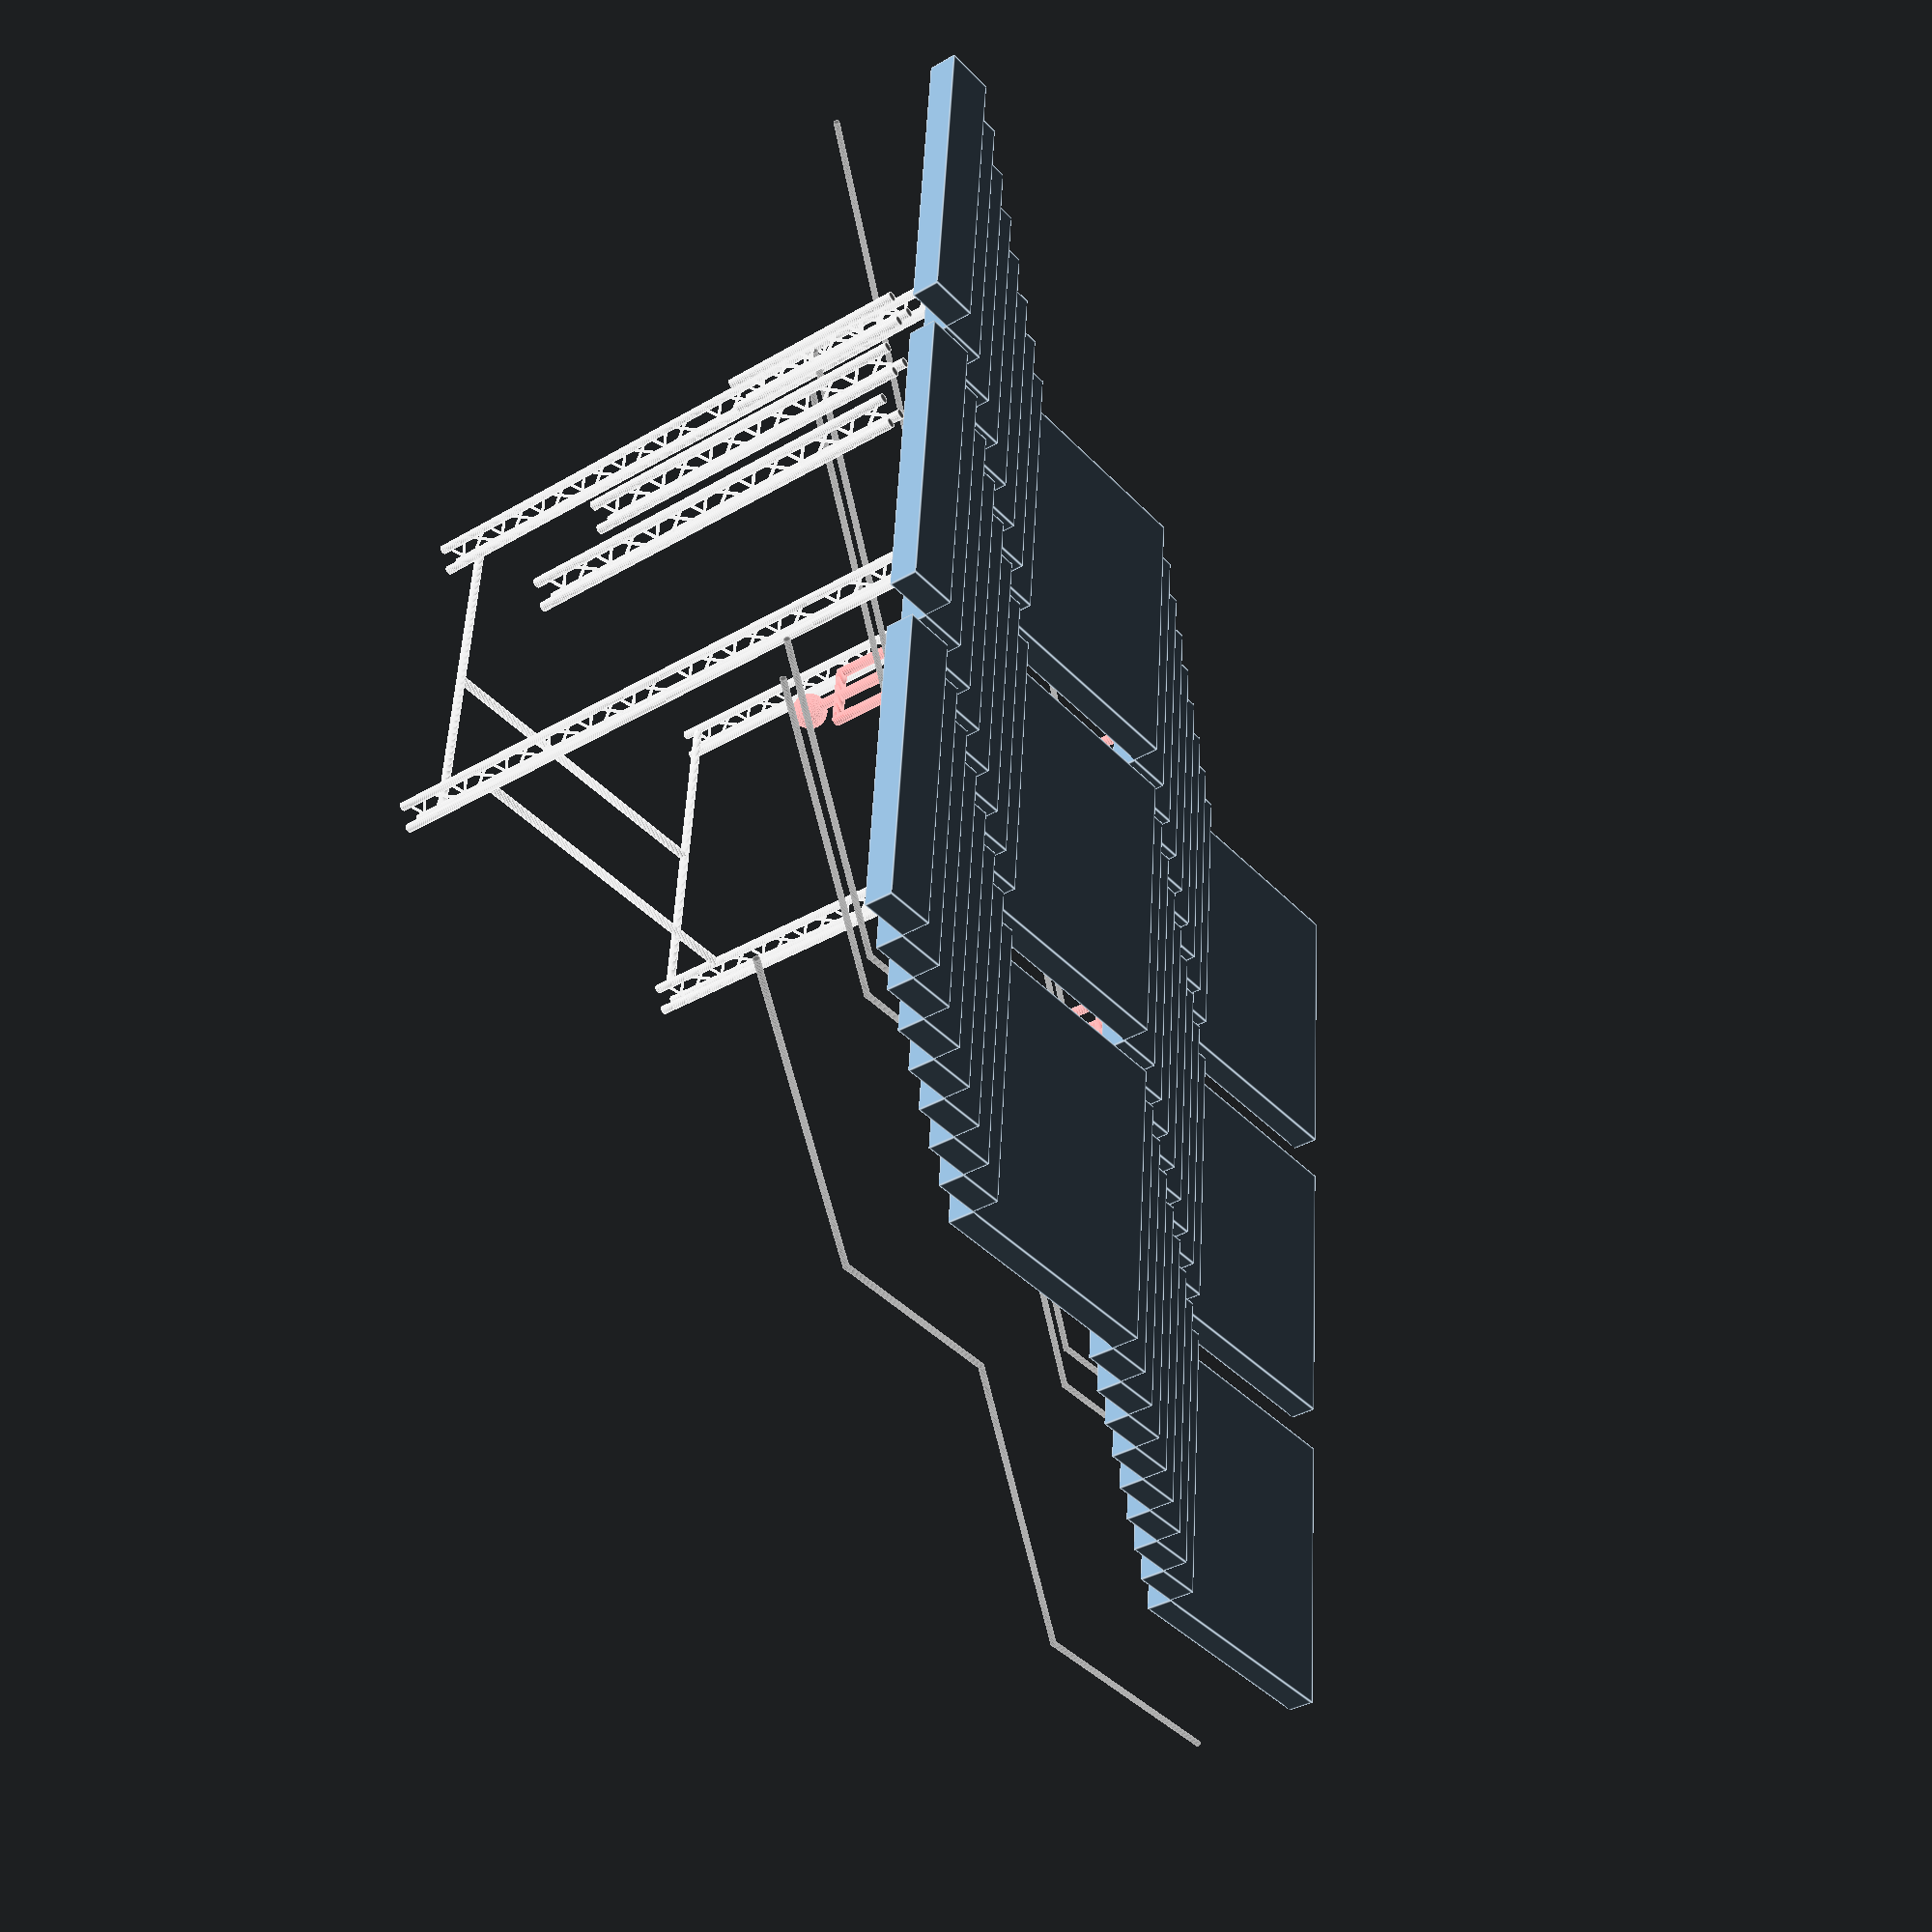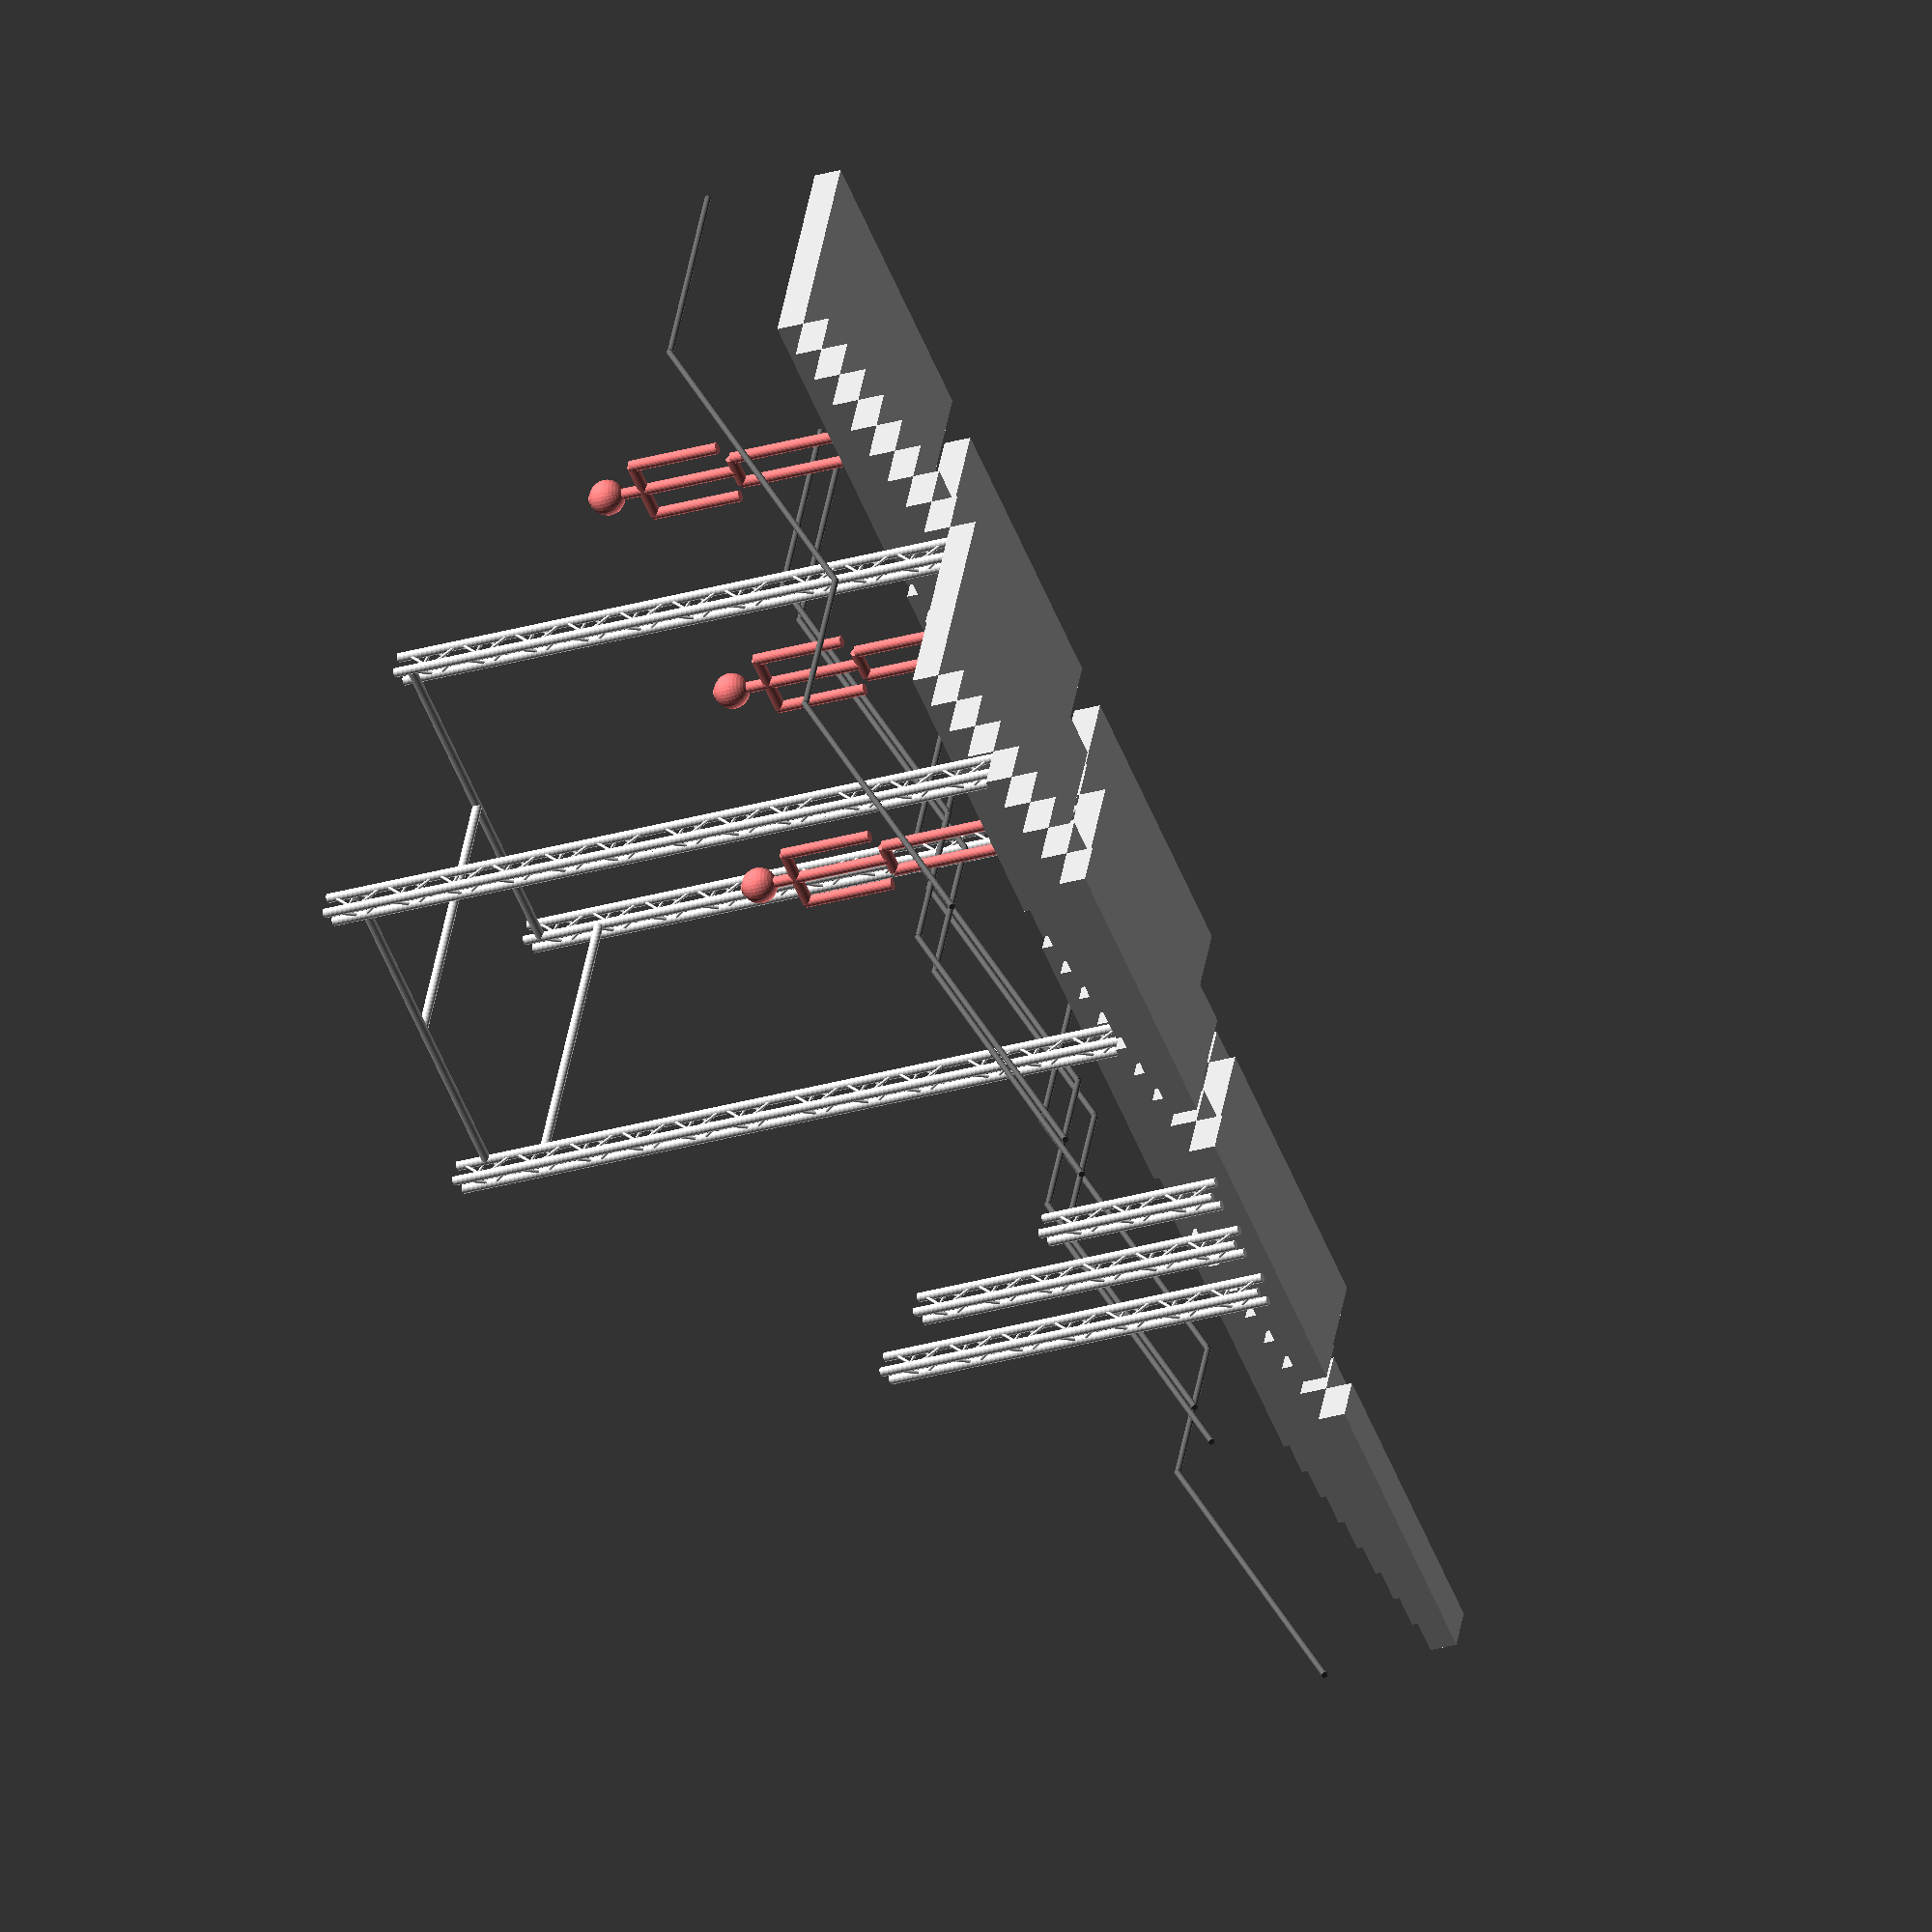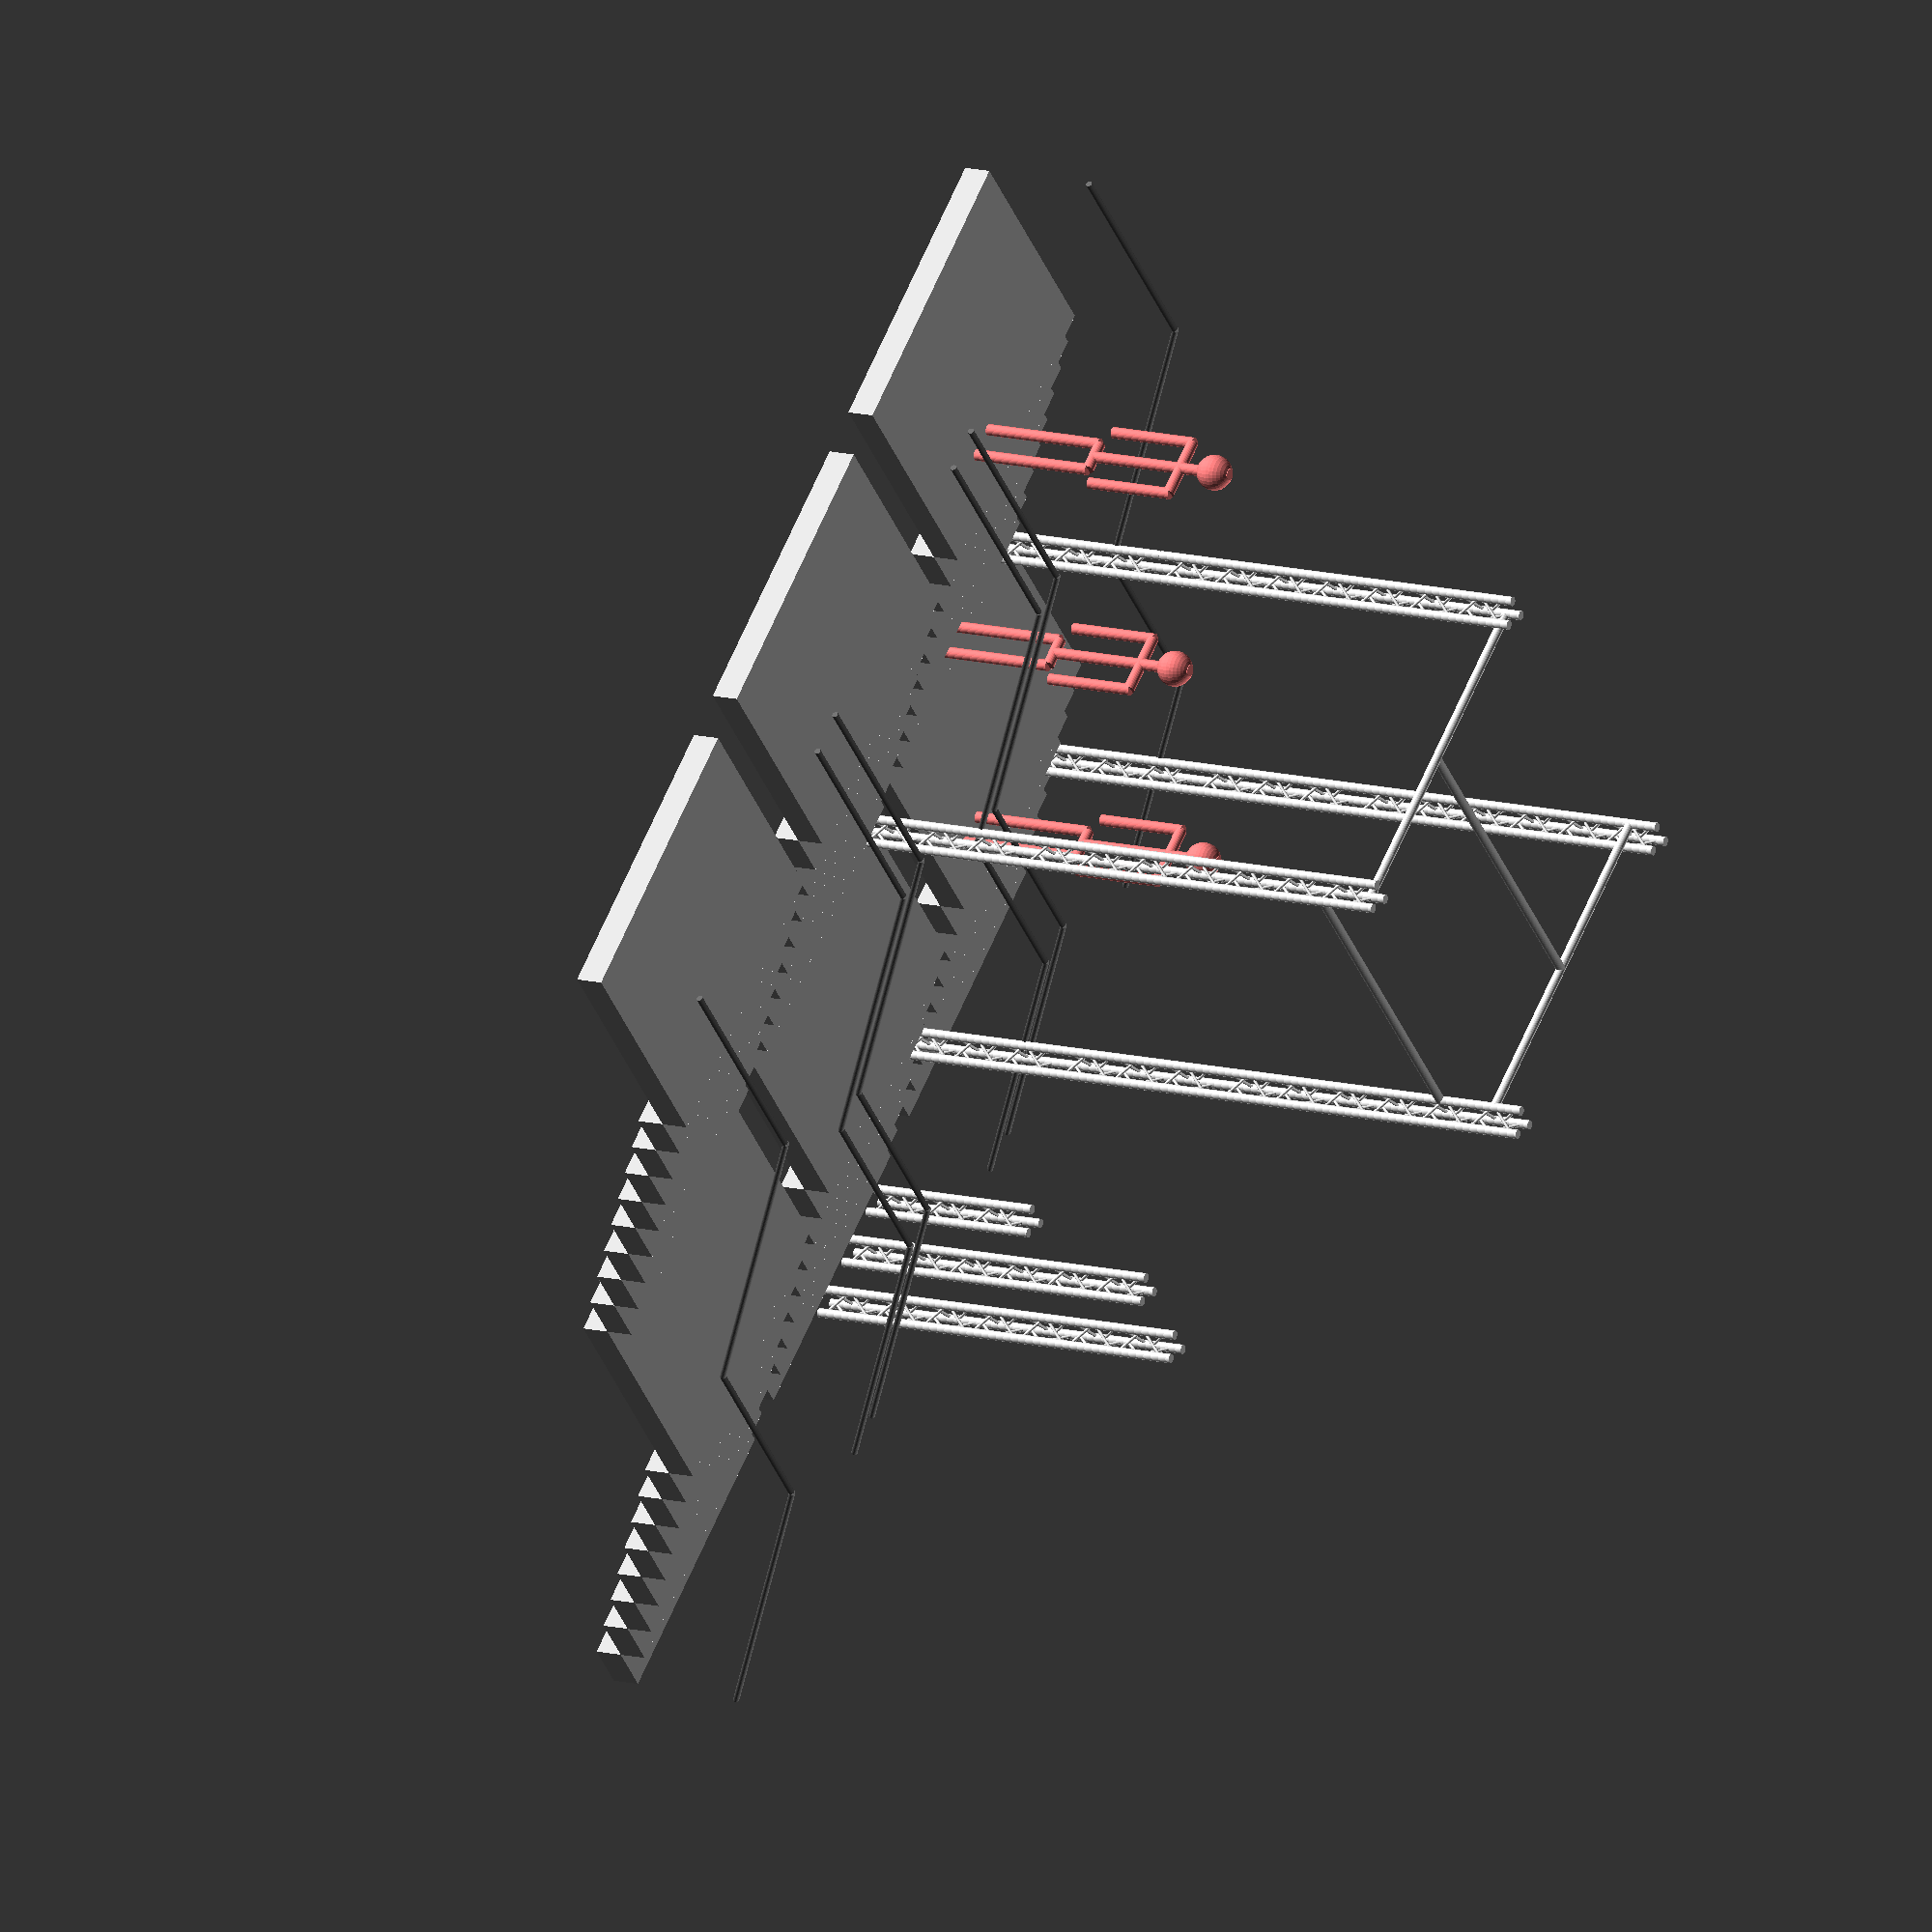
<openscad>
stepHeight = 178;
stepDepth = 310;
stepWidth = 1940;
landingDepth = 1543;
stepsPerFlight = 9;

module step() {
    cube([stepWidth, stepDepth, stepHeight]);
}

module landing() {
    cube([stepWidth, landingDepth, stepHeight]);
}

module railing() {
    union() {
        color(c=[0.4, 0.4, 0.4]) {
            translate([-20, 0, 914])
                rotate([-60, 0, 0])
                    cylinder(h = 2860, r=20, center=false);
            translate([-20, stepDepth * 8, stepHeight * 8 + 914])
                rotate([-90, 0, 0])
                    cylinder(h = landingDepth - stepDepth, r= 20, center = false);
            translate([-20, stepDepth * 7 + landingDepth, stepHeight * 8 + 914])
                rotate([-60, 0, 0])
                    cylinder(h = 3217, r=20, center=false);
            translate([-20, stepDepth * 16 + landingDepth, stepHeight * 17 + 914])
                rotate([-90, 0, 0])
                    cylinder(h = landingDepth, r= 20, center = false);
        }
    }
}

module stairs() {
    union() {
        for (i = [0:stepsPerFlight-2]) {
            translate([0, i * stepDepth, i * stepHeight]) {
                step();
            }
        }
        // landing
        translate([0, 8 * stepDepth, 8*178]) {
            landing();
        }
        
        translate([0, 8 * stepDepth + 1543, 9 * stepHeight]) {
            for (i = [0:stepsPerFlight-2]) {
                translate([0, i * stepDepth, i * stepHeight]) {
                    step();
                }
            }
            // top
            translate([0, 8 * stepDepth, 8 * stepHeight]) {
                landing();
            }
        }
    }
    railing();
    translate([stepWidth+20, 0, 0])
        railing();        
}

stairs();
translate([-stepWidth-310, 0, 0]) {
    stairs();
    translate([-stepWidth-310, 0, 0])
        stairs();
}

module person(height) {
    color([1, 0.5, 0.5]) {
        union() {
            // torso
            translate([0, 0, height * 0.45])
                cylinder(h=height * 0.55, r=height/50, center=false);
            // head
            translate([0, 0, height * 15/16])
                sphere(r = height / 16);
            // leg1
            translate([100, 0, 0])
                cylinder(h=height * 0.45, r=height/50, center=false);
            // leg2
            translate([-100, 0, 0])
                cylinder(h=height * 0.45, r=height/50, center=false);
            // hips
            translate([-100, 0, height * 0.45])
                rotate([0, 90, 0])
                    cylinder(h=200, r=height/50, center=false);
            // shoulders
            translate([-200, 0, height * 0.8])
                rotate([0, 90, 0])
                    cylinder(h=400, r=height/50, center=false);
            // arm1
            translate([-200, 0, height * 0.48])
                cylinder(h=600, r=height/50, center=false);
            // arm2
            translate([200, 0, height * 0.48])
                cylinder(h=600, r=height/50, center=false);
        }
    }
}

translate([400, stepDepth * 9, stepHeight * 9])
    person(1830);

translate([700, stepDepth * 14.5, stepHeight * 11])
    person(1830);

translate([700, stepDepth * 22, stepHeight * 18])
    person(1830);

// crossbraces
module crossbrace(num) {
    for (i = [0:num-1]) {
        translate([0, 105, 60+i*360]) {
            rotate([45, 0, 0]) {
                cylinder(h = 150, r = 10, center = false);
            }
        }
        translate([0, 0, 240+i*360]) {
            rotate([-45, 0, 0]) {
                cylinder(h = 150, r = 10, center = false);
            }
        }
    }
}

// small triangular truss
module smallTruss() {
    color(c = [0.9, 0.9, 0.9]) {
        r = 30;
        union() {
            translate([-r, r, 0]) {
                cylinder(h = 1190, r = 30, center = false);
                translate([0, 150, 0]) {
                    cylinder(h = 1190, r = 30, center = false);
                }
                translate([-130, 75, 0]) {
                    cylinder(h = 1190, r = 30, center = false);
                }
            }
            translate([-r, r*1.8, 0]) {
                crossbrace(3);
            }
            translate([-140, 95, 0]) {
                rotate([0, 0, -120]) {
                    crossbrace(3);
                }
            }
            translate([-r*1.8, 165, 0])
                rotate([0, 0, 120])
                    crossbrace(3);
        }
    }
}

// medium triangular truss
module mediumTruss() {
    r = 30;
    color(c = [0.9, 0.9, 0.9]) {
        union() {
            translate([-r, r, 0]) {
                cylinder(h = 2210, r = 30, center = false);
                translate([0, 150, 0]) {
                    cylinder(h = 2210, r = 30, center = false);
                }
                translate([-130, 75, 0]) {
                    cylinder(h = 2210, r = 30, center = false);
                }
            }
            translate([-r, r*1.8, 0]) {
                crossbrace(6);
            }
            translate([-140, 95, 0]) {
                rotate([0, 0, -120]) {
                    crossbrace(6);
                }
            }
            translate([-r*1.8, 165, 0])
                rotate([0, 0, 120])
                    crossbrace(6);
        }
    }
}

// large triangular truss
module largeTruss() {
    r = 30;
    color(c = [0.9, 0.9, 0.9]) {
        union() {
            translate([-r, r, 0]) {
                cylinder(h = 2600, r = 30, center = false);
                translate([0, 150, 0]) {
                    cylinder(h = 2600, r = 30, center = false);
                }
                translate([-130, 75, 0]) {
                    cylinder(h = 2600, r = 30, center = false);
                }
            }
            translate([-r, r*1.8, 0]) {
                crossbrace(7);
            }
            translate([-140, 95, 0]) {
                rotate([0, 0, -120]) {
                    crossbrace(7);
                }
            }
            translate([-r*1.8, 165, 0])
                rotate([0, 0, 120])
                    crossbrace(7);
        }
    }
}

module smallMediumTruss() {
    smallTruss();
    translate([0, 0, 1190]) {
        mediumTruss();
    }
}

module smallSmallMediumTruss() {
    smallTruss();
    translate([0, 0, 1190]) {
        smallTruss();
        translate([0, 0, 1190])
            mediumTruss();
    }
}

module smallLargeTruss() {
    smallTruss();
    translate([0, 0, 1190]) {
        largeTruss();
    }
}

module mediumLargeTruss() {
    mediumTruss();
    translate([0, 0, 2210]) {
        largeTruss();
    }
}

module rod() {
    color(c = [0.9, 0.9, 0.9])
    cylinder(h = 2235, r = 30, center = false);
}

translate([-400, -400, 0]) {
    smallTruss();
    translate([-400, 0, 0]) {
        mediumTruss();
        translate([-400, 0, 0]) {
            largeTruss();
        }
    }
}

union() {
    stepNum = 5;
    translate([-310, stepNum*stepDepth-210, stepNum*stepHeight])
        smallSmallMediumTruss();
    translate([stepWidth, stepNum*stepDepth-210, stepNum*stepHeight])
        smallSmallMediumTruss();
    
    translate([-310, stepNum*stepDepth+2180, 9*stepHeight])
        smallLargeTruss();
    translate([stepWidth, stepNum*stepDepth+2180, 9*stepHeight])
        smallLargeTruss();
    
    translate([-30, stepNum*stepDepth-30, 5280]) {
        translate([-310, 2240, -400])
            rotate([90, 0, 0])
                rod();
        translate([-310 + 1100, 2240, 0])
            rotate([90, 0, 0])
                rod();
        translate([-310, 2240, 0])
            rotate([0, 90, 0])
                rod();
        translate([-310, 0, 0])
            rotate([0, 90, 0])
                rod();
    }
}
</openscad>
<views>
elev=214.5 azim=85.5 roll=51.5 proj=p view=edges
elev=209.3 azim=157.2 roll=66.7 proj=o view=wireframe
elev=347.5 azim=317.4 roll=301.2 proj=o view=wireframe
</views>
